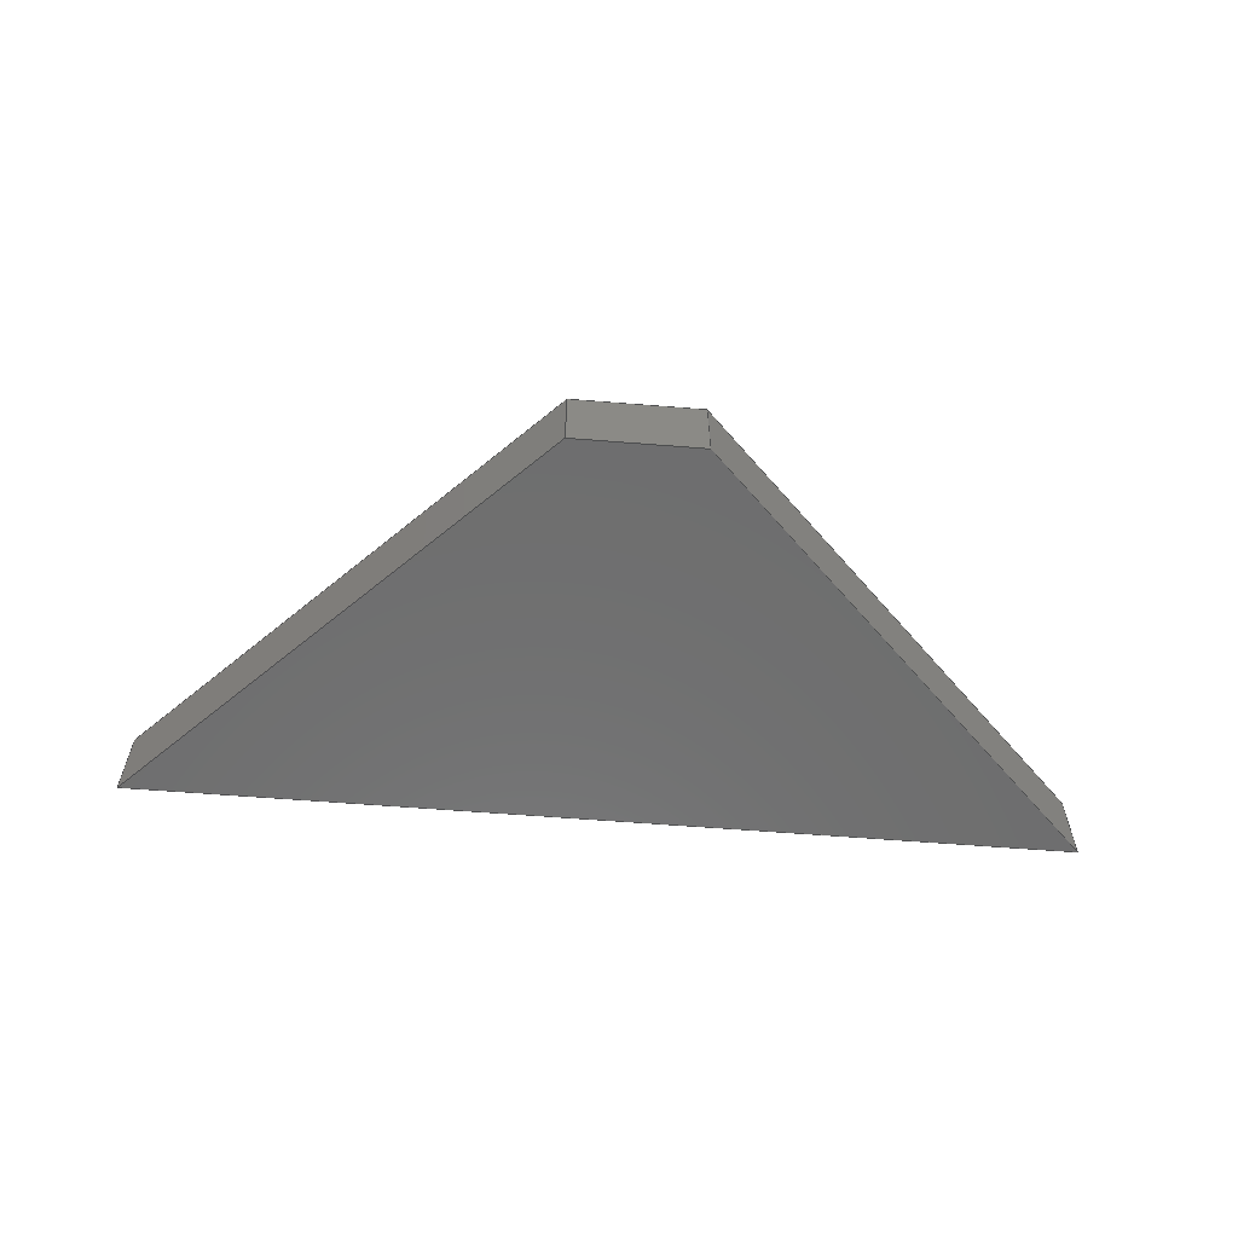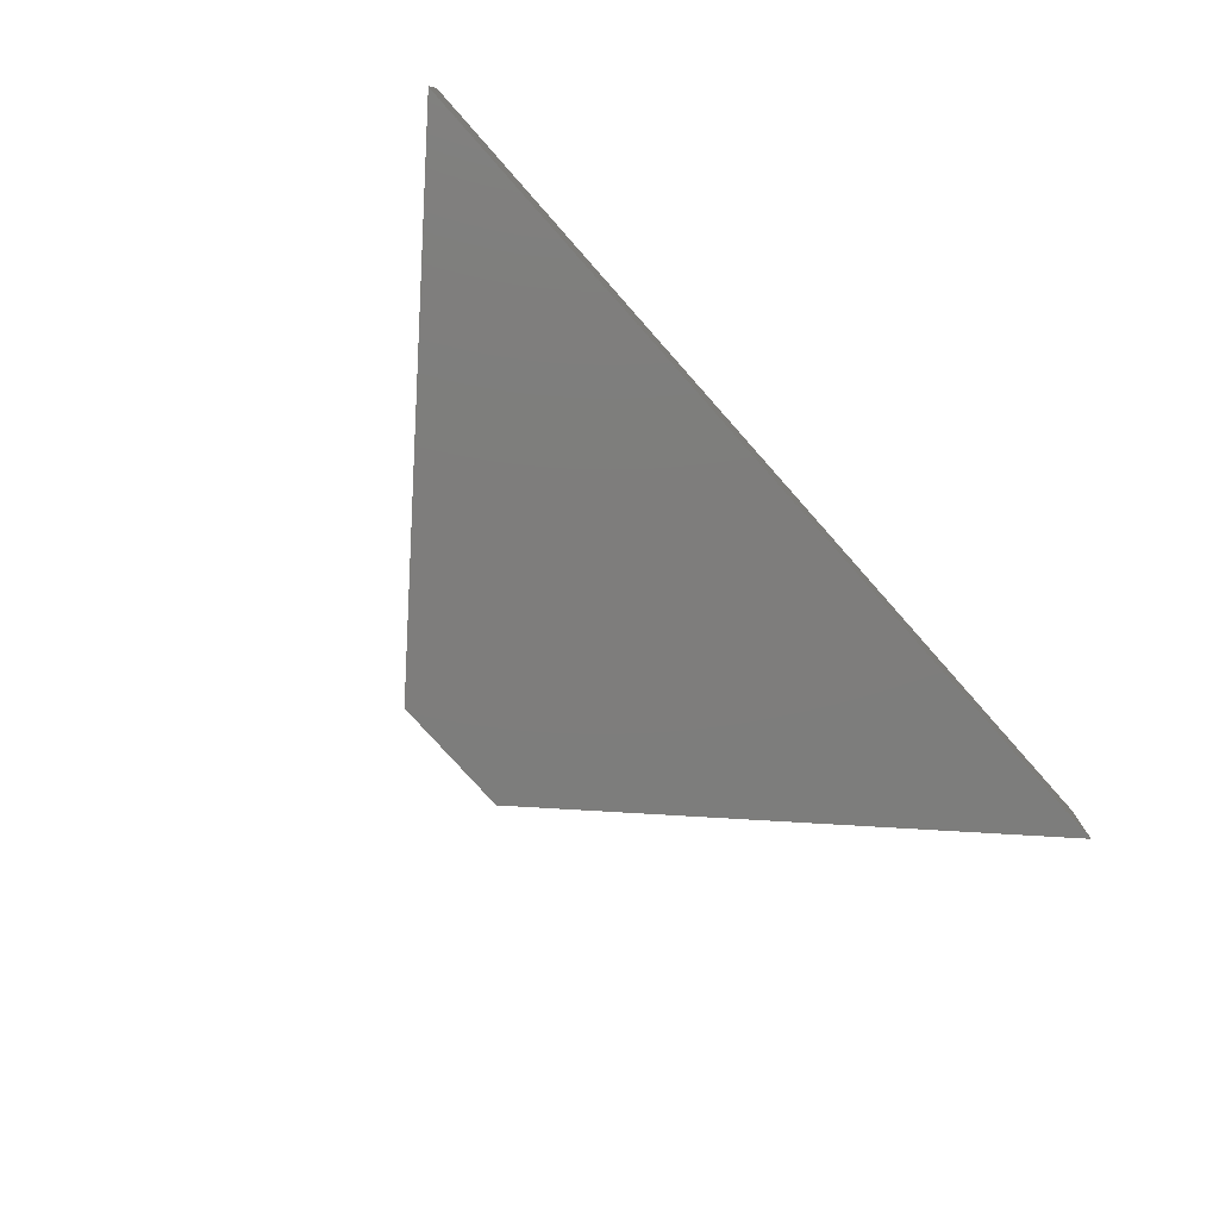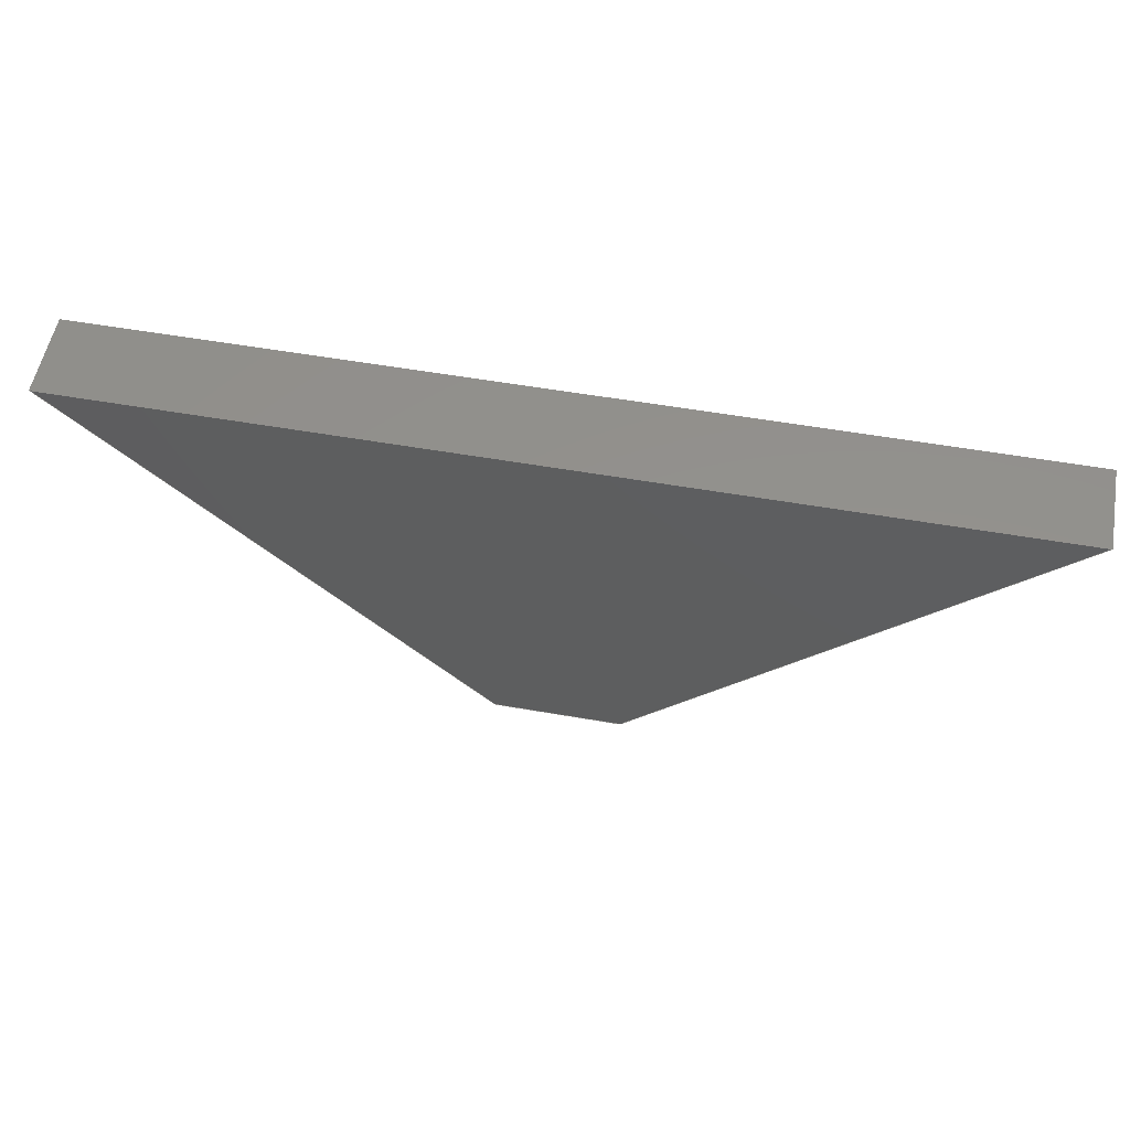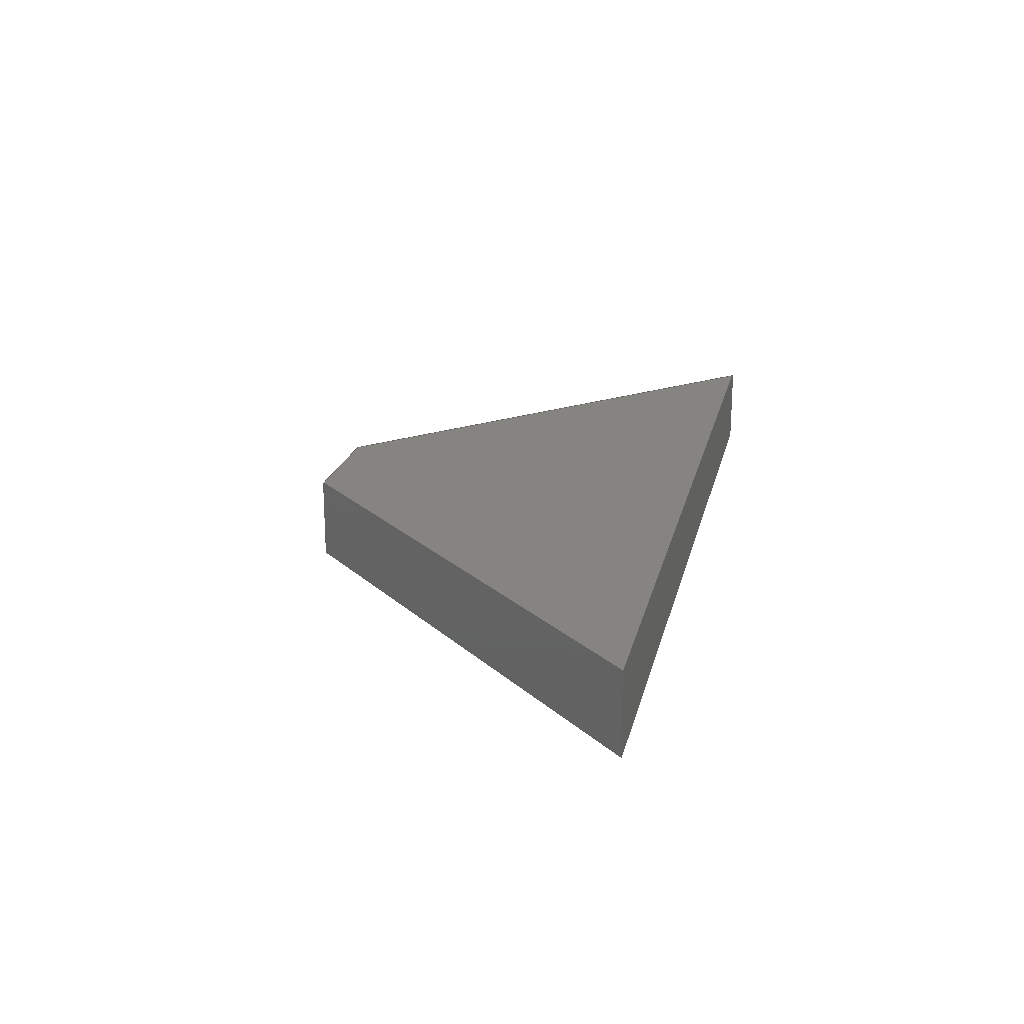
<metadata>
{"format":"iges","ext":"iges","renderer":"f3d","projection":"perspective","resolution":1024,"background":"white","views":[{"elev":-60.2,"azim":175.3,"up":"+Y"},{"elev":-77.0,"azim":-48.4,"up":"+Y"},{"elev":54.8,"azim":-169.5,"up":"+Z"},{"elev":20.6,"azim":-77.5,"up":"+Y"}]}
</metadata>
<code>

,,31HOpen CASCADE IGES processor 7.3,13HFilename.iges,
16HOpen CASCADE 7.3,31HOpen CASCADE IGES processor 7.3,32,308,15,308,15,
,1,2,2HMM,1,0.01,15H2.02e+07,1.333e-07,426.7,5Hzhaoh,,11,0,
15H2.02e+07,;
     402       1       0       0       0       0       0       000000000
     402       0       0       1       1                               0
     144       2       0       0       0       0       0       000020000
     144       0       0       1       0                               0
     128       3       0       0       0       0       0       000010000
     128       0       0       5       0                               0
     142       8       0       0       0       0       0       000010500
     142       0       0       1       0                               0
     102       9       0       0       0       0       0       000010000
     102       0       0       1       0                               0
     126      10       0       0       0       0       0       000010000
     126       0       0       3       0                               0
     126      13       0       0       0       0       0       000010000
     126       0       0       3       0                               0
     126      16       0       0       0       0       0       000010000
     126       0       0       3       0                               0
     126      19       0       0       0       0       0       000010000
     126       0       0       3       0                               0
     102      22       0       0       0       0       0       000010000
     102       0       0       1       0                               0
     126      23       0       0       0       0       0       000010000
     126       0       0       3       0                               0
     126      26       0       0       0       0       0       000010000
     126       0       0       3       0                               0
     126      29       0       0       0       0       0       000010000
     126       0       0       3       0                               0
     126      32       0       0       0       0       0       000010000
     126       0       0       3       0                               0
     144      35       0       0       0       0       0       000020000
     144       0       0       1       0                               0
     128      36       0       0       0       0       0       000010000
     128       0       0       5       0                               0
     142      41       0       0       0       0       0       000010500
     142       0       0       1       0                               0
     102      42       0       0       0       0       0       000010000
     102       0       0       1       0                               0
     126      43       0       0       0       0       0       000010000
     126       0       0       3       0                               0
     126      46       0       0       0       0       0       000010000
     126       0       0       4       0                               0
     126      50       0       0       0       0       0       000010000
     126       0       0       2       0                               0
     126      52       0       0       0       0       0       000010000
     126       0       0       4       0                               0
     102      56       0       0       0       0       0       000010000
     102       0       0       1       0                               0
     126      57       0       0       0       0       0       000010000
     126       0       0       3       0                               0
     126      60       0       0       0       0       0       000010000
     126       0       0       4       0                               0
     126      64       0       0       0       0       0       000010000
     126       0       0       3       0                               0
     126      67       0       0       0       0       0       000010000
     126       0       0       4       0                               0
     144      71       0       0       0       0       0       000020000
     144       0       0       1       0                               0
     128      72       0       0       0       0       0       000010000
     128       0       0       6       0                               0
     142      78       0       0       0       0       0       000010500
     142       0       0       1       0                               0
     102      79       0       0       0       0       0       000010000
     102       0       0       1       0                               0
     126      80       0       0       0       0       0       000010000
     126       0       0       3       0                               0
     126      83       0       0       0       0       0       000010000
     126       0       0       4       0                               0
     126      87       0       0       0       0       0       000010000
     126       0       0       3       0                               0
     126      90       0       0       0       0       0       000010000
     126       0       0       4       0                               0
     102      94       0       0       0       0       0       000010000
     102       0       0       1       0                               0
     126      95       0       0       0       0       0       000010000
     126       0       0       3       0                               0
     126      98       0       0       0       0       0       000010000
     126       0       0       4       0                               0
     126     102       0       0       0       0       0       000010000
     126       0       0       3       0                               0
     126     105       0       0       0       0       0       000010000
     126       0       0       4       0                               0
     144     109       0       0       0       0       0       000020000
     144       0       0       1       0                               0
     128     110       0       0       0       0       0       000010000
     128       0       0       5       0                               0
     142     115       0       0       0       0       0       000010500
     142       0       0       1       0                               0
     102     116       0       0       0       0       0       000010000
     102       0       0       1       0                               0
     126     117       0       0       0       0       0       000010000
     126       0       0       4       0                               0
     126     121       0       0       0       0       0       000010000
     126       0       0       2       0                               0
     126     123       0       0       0       0       0       000010000
     126       0       0       4       0                               0
     126     127       0       0       0       0       0       000010000
     126       0       0       3       0                               0
     102     130       0       0       0       0       0       000010000
     102       0       0       1       0                               0
     126     131       0       0       0       0       0       000010000
     126       0       0       4       0                               0
     126     135       0       0       0       0       0       000010000
     126       0       0       3       0                               0
     126     138       0       0       0       0       0       000010000
     126       0       0       4       0                               0
     126     142       0       0       0       0       0       000010000
     126       0       0       3       0                               0
     144     145       0       0       0       0       0       000020000
     144       0       0       1       0                               0
     128     146       0       0       0       0       0       000010000
     128       0       0       6       0                               0
     142     152       0       0       0       0       0       000010500
     142       0       0       1       0                               0
     102     153       0       0       0       0       0       000010000
     102       0       0       1       0                               0
     126     154       0       0       0       0       0       000010000
     126       0       0       4       0                               0
     126     158       0       0       0       0       0       000010000
     126       0       0       3       0                               0
     126     161       0       0       0       0       0       000010000
     126       0       0       4       0                               0
     126     165       0       0       0       0       0       000010000
     126       0       0       3       0                               0
     102     168       0       0       0       0       0       000010000
     102       0       0       1       0                               0
     126     169       0       0       0       0       0       000010000
     126       0       0       4       0                               0
     126     173       0       0       0       0       0       000010000
     126       0       0       3       0                               0
     126     176       0       0       0       0       0       000010000
     126       0       0       4       0                               0
     126     180       0       0       0       0       0       000010000
     126       0       0       3       0                               0
     144     183       0       0       0       0       0       000020000
     144       0       0       1       0                               0
     128     184       0       0       0       0       0       000010000
     128       0       0       5       0                               0
     142     189       0       0       0       0       0       000010500
     142       0       0       1       0                               0
     102     190       0       0       0       0       0       000010000
     102       0       0       1       0                               0
     126     191       0       0       0       0       0       000010000
     126       0       0       3       0                               0
     126     194       0       0       0       0       0       000010000
     126       0       0       3       0                               0
     126     197       0       0       0       0       0       000010000
     126       0       0       2       0                               0
     126     199       0       0       0       0       0       000010000
     126       0       0       3       0                               0
     102     202       0       0       0       0       0       000010000
     102       0       0       1       0                               0
     126     203       0       0       0       0       0       000010000
     126       0       0       3       0                               0
     126     206       0       0       0       0       0       000010000
     126       0       0       3       0                               0
     126     209       0       0       0       0       0       000010000
     126       0       0       3       0                               0
     126     212       0       0       0       0       0       000010000
     126       0       0       3       0                               0
402,6,3,29,55,81,107,133;                                        0000001
144,5,1,0,7;                                                     0000003
128,1,1,1,1,0,0,1,0,0,0,0,426.7,426.7,0,0,38.1,38.1,1,1, 0000005
1,1,2.81e-07,4.686e-08,184.1,             0000005
426.7,4.686e-08,184.1,2.81e-07,     0000005
38.1,184.1,426.7,38.1,           0000005
184.1,0,426.7,0,38.1;                                 0000005
142,0,5,9,19,3;                                                  0000007
102,4,11,13,15,17;                                               0000009
126,2,2,0,0,1,0,0,0,0,38.1,38.1,38.1,1,1,1,                0000011
-3.553e-14,38.1,0,-3.553e-14,19.05,0,              0000011
-3.553e-14,-3.553e-15,0,0,38.1,0,0,1;           0000011
126,2,2,0,0,1,0,0,0,0,426.7,426.7,426.7,1,1,1,          0000013
-3.553e-14,-3.553e-15,0,213.4,-3.553e-15,    0000013
-0,426.7,-3.553e-15,-0,0,426.7,0,0,1;              0000013
126,2,2,0,0,1,0,0,0,0,38.1,38.1,38.1,1,1,1,426.7,         0000015
-3.553e-15,-0,426.7,19.05,0,426.7,38.1,0,0,38.1,0,  0000015
0,1;                                                           0000015
126,2,2,0,0,1,0,0,0,0,426.7,426.7,426.7,1,1,1,426.7,   0000017
38.1,0,213.4,38.1,0,-3.553e-14,38.1,0,0,426.7,0,0, 0000017
1;                                                              0000017
102,4,21,23,25,27;                                               0000019
126,1,1,1,0,1,0,0,0,38.1,38.1,1,1,2.81e-07,           0000021
38.1,184.1,2.81e-07,4.686e-08,      0000021
184.1,0,38.1,0,0,1;                                  0000021
126,1,1,1,0,1,0,0,0,426.7,426.7,1,1,2.81e-07,       0000023
4.686e-08,184.1,426.7,4.686e-08,     0000023
184.1,0,426.7,0,0,1;                                0000023
126,1,1,1,0,1,0,0,0,38.1,38.1,1,1,426.7,             0000025
4.686e-08,184.1,426.7,38.1,        0000025
184.1,0,38.1,0,0,1;                                  0000025
126,1,1,1,0,1,0,0,0,426.7,426.7,1,1,426.7,         0000027
38.1,184.1,2.81e-07,38.1,         0000027
184.1,0,426.7,0,0,1;                                0000027
144,31,1,0,33;                                                   0000029
128,1,1,1,1,0,0,1,0,0,0,0,260.4,260.4,-39.1,   0000031
-39.1,-1,-1,1,1,1,1,184.2,4.686e-08,         0000031
-5.322e-07,2.81e-07,4.686e-08,184.1,  0000031
184.2,38.1,-5.322e-07,2.81e-07,     0000031
38.1,184.1,0,260.4,-39.1,-1;           0000031
142,0,31,35,45,3;                                                0000033
102,4,37,39,41,43;                                               0000035
126,2,2,0,0,1,0,0,0,0,38.1,38.1,38.1,1,1,1,260.4,  0000037
-39.1,-0,260.4,-20.05,-0,260.4,-1,-0,0,     0000037
38.1,0,0,1;                                                   0000037
126,2,2,0,0,1,0,-65.11,-65.11,-65.11,       0000039
195.3,195.3,195.3,1,1,1,              0000039
260.4,-1,-0,130.2,-1,-0,-5.684e-14,    0000039
-1,0,-65.11,195.3,0,0,1;                     0000039
126,2,2,0,0,1,0,1,1,1,39.1,39.1,39.1,1,1,1,0,-1,-0,     0000041
3.411e-13,-20.05,-0,0,-39.1,-0,1,39.1,0,0,1;        0000041
126,2,2,0,0,1,0,-65.11,-65.11,-65.11,       0000043
195.3,195.3,195.3,1,1,1,              0000043
-5.684e-14,-39.1,0,130.2,-39.1,-0,260.4, 0000043
-39.1,-0,-65.11,195.3,0,0,1;                  0000043
102,4,47,49,51,53;                                               0000045
126,1,1,1,0,1,0,0,0,38.1,38.1,1,1,2.81e-07,           0000047
4.686e-08,184.1,2.81e-07,38.1,      0000047
184.1,0,38.1,0,0,1;                                  0000047
126,1,1,1,0,1,0,-65.11,-65.11,195.3,       0000049
195.3,1,1,2.81e-07,38.1,184.1,  0000049
184.2,38.1,-5.322e-07,-65.11,       0000049
195.3,0.7071,0,0.7071;                        0000049
126,1,1,1,0,1,0,1,1,39.1,39.1,1,1,184.2,             0000051
38.1,-5.322e-07,184.2,4.686e-08,     0000051
-5.322e-07,1,39.1,0,0,1;                               0000051
126,1,1,1,0,1,0,-65.11,-65.11,195.3,       0000053
195.3,1,1,184.2,4.686e-08,               0000053
-5.322e-07,2.81e-07,4.686e-08,184.1,  0000053
-65.11,195.3,0.7071,-0,0.7071;         0000053
144,57,1,0,59;                                                   0000055
128,1,1,1,1,0,0,1,0,0,-2.842e-14,-2.842e-14,184.2,  0000057
184.2,0,0,426.7,426.7,1,1,1,1,2.81e-07,          0000057
38.1,-5.322e-07,2.81e-07,38.1,      0000057
184.1,426.7,38.1,-5.322e-07,       0000057
426.7,38.1,184.1,-2.487e-14,       0000057
184.2,0,426.7;                                                0000057
142,0,57,61,71,3;                                                0000059
102,4,63,65,67,69;                                               0000061
126,2,2,0,0,1,0,184.2,184.2,184.2,242.6,242.6,242.6,1,1, 0000063
1,0,242.6,0,3.528e-15,213.4,0,3.553e-15,       0000063
184.2,0,184.2,242.6,0,0,1;                                0000063
126,2,2,0,0,1,0,-65.11,-65.11,-65.11,       0000065
195.3,195.3,195.3,1,1,1,              0000065
-2.487e-14,184.2,0,92.08,92.08,0,184.2,              0000065
-3.553e-14,-0,-65.11,195.3,0,0,1;       0000065
126,2,2,0,0,1,0,0,0,0,426.7,426.7,426.7,1,1,1,184.2,   0000067
-3.553e-14,-0,184.2,213.4,0,184.2,426.7,0,0,       0000067
426.7,0,0,1;                                                 0000067
126,2,2,0,0,1,0,-216,-216,-216,    0000069
44.45,44.45,44.45,1,1,1,184.2,426.7,   0000069
0,92.08,334.6,0,-1.776e-14,242.6,0,-216,  0000069
44.45,0,0,1;                                           0000069
102,4,73,75,77,79;                                               0000071
126,1,1,1,0,1,0,184.2,184.2,242.6,242.6,1,1,242.6, 0000073
38.1,-5.322e-07,184.2,38.1,        0000073
-5.322e-07,184.2,242.6,0,0,1;                         0000073
126,1,1,1,0,1,0,-65.11,-65.11,195.3,       0000075
195.3,1,1,184.2,38.1,-5.322e-07, 0000075
2.81e-07,38.1,184.1,-65.11,        0000075
195.3,0.7071,-0,0.7071;                       0000075
126,1,1,1,0,1,0,0,0,426.7,426.7,1,1,2.81e-07,       0000077
38.1,184.1,426.7,38.1,           0000077
184.1,0,426.7,0,0,1;                                0000077
126,1,1,1,0,1,0,-216,-216,44.45,      0000079
44.45,1,1,426.7,38.1,184.1,     0000079
242.6,38.1,-5.322e-07,-216,      0000079
44.45,-0.7071,-0,0.7071;                       0000079
144,83,1,0,85;                                                   0000081
128,1,1,1,1,0,0,1,0,0,0,0,260.4,260.4,-39.1,   0000083
-39.1,-1,-1,1,1,1,1,426.7,4.686e-08,         0000083
184.1,242.6,4.686e-08,-5.322e-07,    0000083
426.7,38.1,184.1,242.6,          0000083
38.1,-5.322e-07,0,260.4,-39.1,-1;        0000083
142,0,83,87,97,3;                                                0000085
102,4,89,91,93,95;                                               0000087
126,2,2,0,0,1,0,-216,-216,-216,    0000089
44.45,44.45,44.45,1,1,1,260.4,   0000089
-1,-0,130.2,-1,-0,5.783e-14,-1,-0,           0000089
-216,44.45,0,0,1;                            0000089
126,2,2,0,0,1,0,0,0,0,38.1,38.1,38.1,1,1,1,0,-1,-0,0,  0000091
-20.05,-0,0,-39.1,-0,0,38.1,0,0,1;                        0000091
126,2,2,0,0,1,0,-216,-216,-216,    0000093
44.45,44.45,44.45,1,1,1,5.783e-14, 0000093
-39.1,-0,130.2,-39.1,-0,260.4,-39.1,-0,       0000093
-216,44.45,0,0,1;                            0000093
126,2,2,0,0,1,0,1,1,1,39.1,39.1,39.1,1,1,1,260.4,  0000095
-39.1,-0,260.4,-20.05,-0,260.4,-1,-0,1,     0000095
39.1,0,0,1;                                                   0000095
102,4,99,101,103,105;                                            0000097
126,1,1,1,0,1,0,-216,-216,44.45,      0000099
44.45,1,1,242.6,38.1,-5.322e-07,  0000099
426.7,38.1,184.1,-216,         0000099
44.45,-0.7071,0,0.7071;                        0000099
126,1,1,1,0,1,0,0,0,38.1,38.1,1,1,426.7,             0000101
38.1,184.1,426.7,4.686e-08,        0000101
184.1,0,38.1,0,0,1;                                  0000101
126,1,1,1,0,1,0,-216,-216,44.45,      0000103
44.45,1,1,426.7,4.686e-08,184.1,  0000103
242.6,4.686e-08,-5.322e-07,-216,   0000103
44.45,-0.7071,-0,0.7071;                       0000103
126,1,1,1,0,1,0,1,1,39.1,39.1,1,1,242.6,             0000105
4.686e-08,-5.322e-07,242.6,38.1,     0000105
-5.322e-07,1,39.1,0,0,1;                               0000105
144,109,1,0,111;                                                 0000107
128,1,1,1,1,0,0,1,0,0,-2.842e-14,-2.842e-14,184.2,  0000109
184.2,0,0,426.7,426.7,1,1,1,1,2.81e-07,          0000109
4.686e-08,184.1,2.81e-07,4.686e-08,   0000109
-5.322e-07,426.7,4.686e-08,184.1,    0000109
426.7,4.686e-08,-5.322e-07,0,184.2,0,     0000109
426.7;                                                          0000109
142,0,109,113,123,3;                                             0000111
102,4,115,117,119,121;                                           0000113
126,2,2,0,0,1,0,-65.11,-65.11,-65.11,       0000115
195.3,195.3,195.3,1,1,1,0,           0000115
-3.553e-14,-0,92.08,92.08,0,184.2,184.2,0,          0000115
-65.11,195.3,0,0,1;                            0000115
126,2,2,0,0,1,0,184.2,184.2,184.2,242.6,242.6,242.6,1,1, 0000117
1,184.2,184.2,0,184.2,213.4,0,184.2,242.6,0,184.2,    0000117
242.6,0,0,1;                                                 0000117
126,2,2,0,0,1,0,-216,-216,-216,    0000119
44.45,44.45,44.45,1,1,1,184.2,242.6,   0000119
0,92.08,334.6,0,2.842e-14,426.7,0,-216,   0000119
44.45,0,0,1;                                           0000119
126,2,2,0,0,1,0,0,0,0,426.7,426.7,426.7,1,1,1,0,       0000121
426.7,0,1.421e-13,213.4,0,0,-3.553e-14,-0,0,  0000121
426.7,0,0,1;                                                 0000121
102,4,125,127,129,131;                                           0000123
126,1,1,1,0,1,0,-65.11,-65.11,195.3,       0000125
195.3,1,1,2.81e-07,4.686e-08,             0000125
184.1,184.2,4.686e-08,-5.322e-07,    0000125
-65.11,195.3,0.7071,0,0.7071;          0000125
126,1,1,1,0,1,0,184.2,184.2,242.6,242.6,1,1,184.2, 0000127
4.686e-08,-5.322e-07,242.6,4.686e-08,  0000127
-5.322e-07,184.2,242.6,0,0,1;                         0000127
126,1,1,1,0,1,0,-216,-216,44.45,      0000129
44.45,1,1,242.6,4.686e-08,                0000129
-5.322e-07,426.7,4.686e-08,184.1,    0000129
-216,44.45,-0.7071,0,0.7071;         0000129
126,1,1,1,0,1,0,0,0,426.7,426.7,1,1,426.7,         0000131
4.686e-08,184.1,2.81e-07,4.686e-08,   0000131
184.1,0,426.7,0,0,1;                                0000131
144,135,1,0,137;                                                 0000133
128,1,1,1,1,0,0,1,0,0,184.2,184.2,242.6,242.6,0,0,38.1,    0000135
38.1,1,1,1,1,242.6,4.686e-08,-5.322e-07, 0000135
184.2,4.686e-08,-5.322e-07,242.6,    0000135
38.1,-5.322e-07,184.2,38.1,        0000135
-5.322e-07,184.2,242.6,0,38.1;                          0000135
142,0,135,139,149,3;                                             0000137
102,4,141,143,145,147;                                           0000139
126,2,2,0,0,1,0,1,1,1,39.1,39.1,39.1,1,1,1,242.6,         0000141
-3.553e-15,-0,242.6,19.05,0,242.6,38.1,0,1,39.1,0,  0000141
0,1;                                                           0000141
126,2,2,0,0,1,0,184.2,184.2,184.2,242.6,242.6,242.6,1,1, 0000143
1,242.6,38.1,0,213.4,38.1,0,184.2,38.1,0,184.2,242.6,   0000143
0,0,1;                                                        0000143
126,2,2,0,0,1,0,1,1,1,39.1,39.1,39.1,1,1,1,184.2,38.1,0, 0000145
184.2,19.05,0,184.2,-3.553e-15,-0,1,39.1,0,0,1;    0000145
126,2,2,0,0,1,0,184.2,184.2,184.2,242.6,242.6,242.6,1,1, 0000147
1,184.2,-3.553e-15,-0,213.4,-3.553e-15,-0,      0000147
242.6,-3.553e-15,-0,184.2,242.6,0,0,1;              0000147
102,4,151,153,155,157;                                           0000149
126,1,1,1,0,1,0,1,1,39.1,39.1,1,1,184.2,             0000151
4.686e-08,-5.322e-07,184.2,38.1,     0000151
-5.322e-07,1,39.1,0,0,1;                               0000151
126,1,1,1,0,1,0,184.2,184.2,242.6,242.6,1,1,184.2, 0000153
38.1,-5.322e-07,242.6,38.1,        0000153
-5.322e-07,184.2,242.6,0,0,1;                         0000153
126,1,1,1,0,1,0,1,1,39.1,39.1,1,1,242.6,             0000155
38.1,-5.322e-07,242.6,4.686e-08,     0000155
-5.322e-07,1,39.1,0,0,1;                               0000155
126,1,1,1,0,1,0,184.2,184.2,242.6,242.6,1,1,242.6, 0000157
4.686e-08,-5.322e-07,184.2,4.686e-08,  0000157
-5.322e-07,184.2,242.6,0,0,1;                         0000157
S      1G      4D    158P    214
</code>
